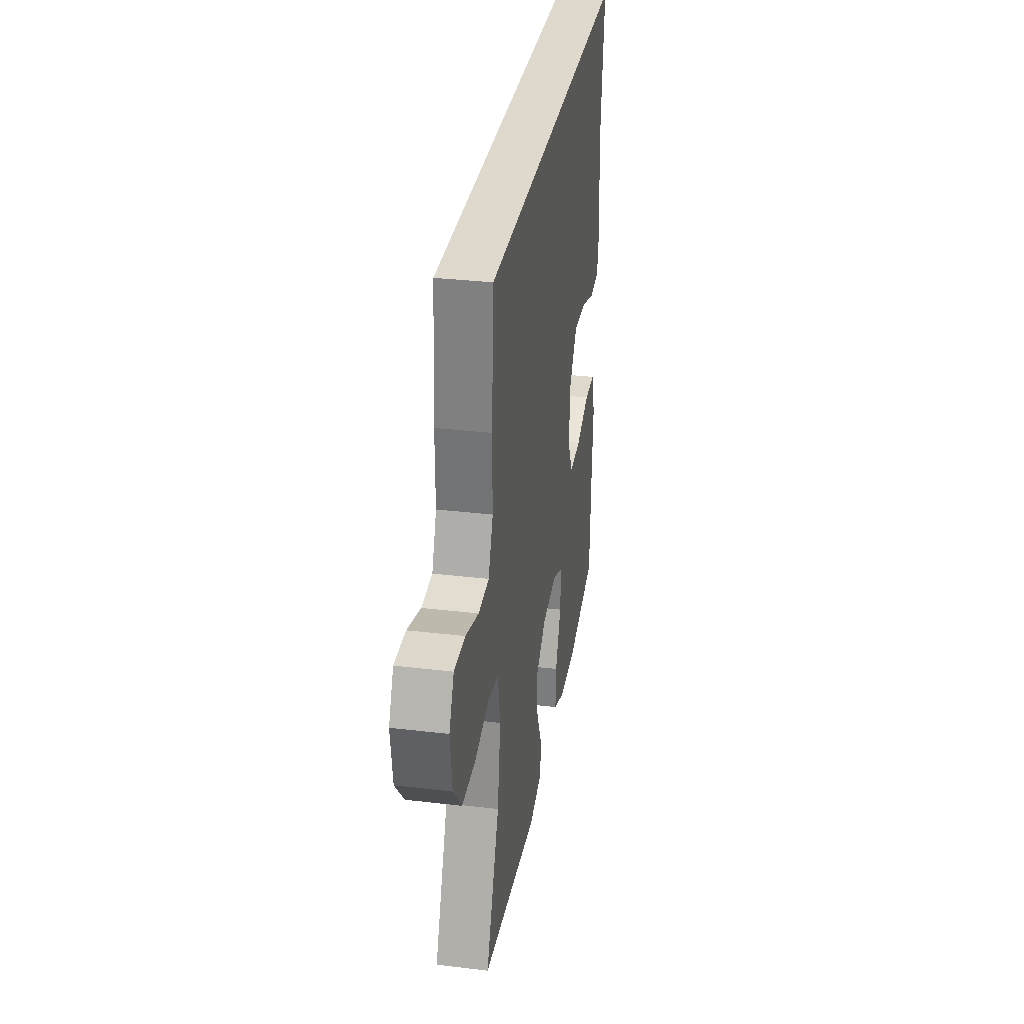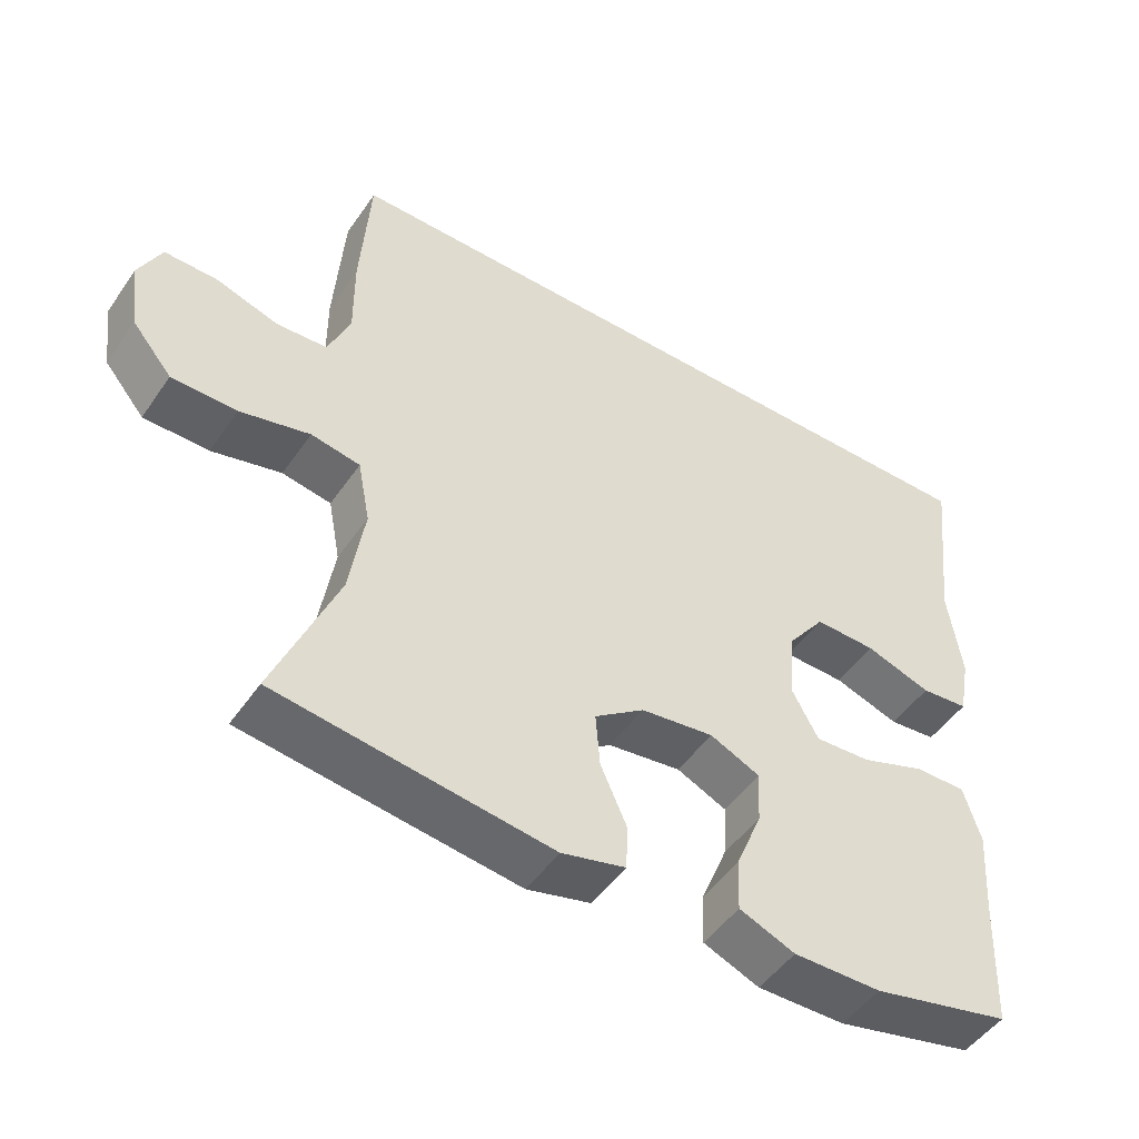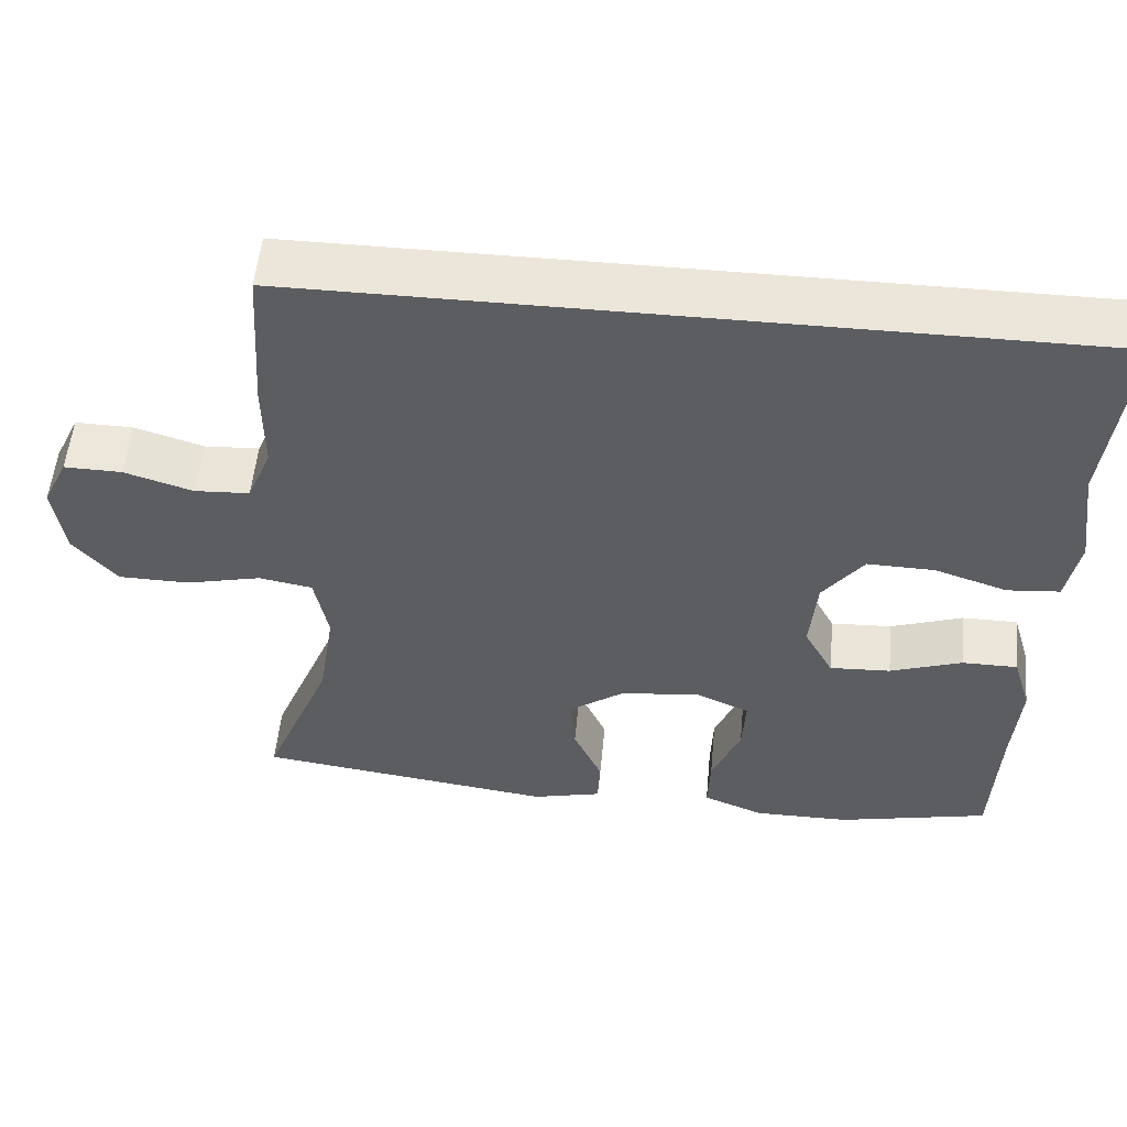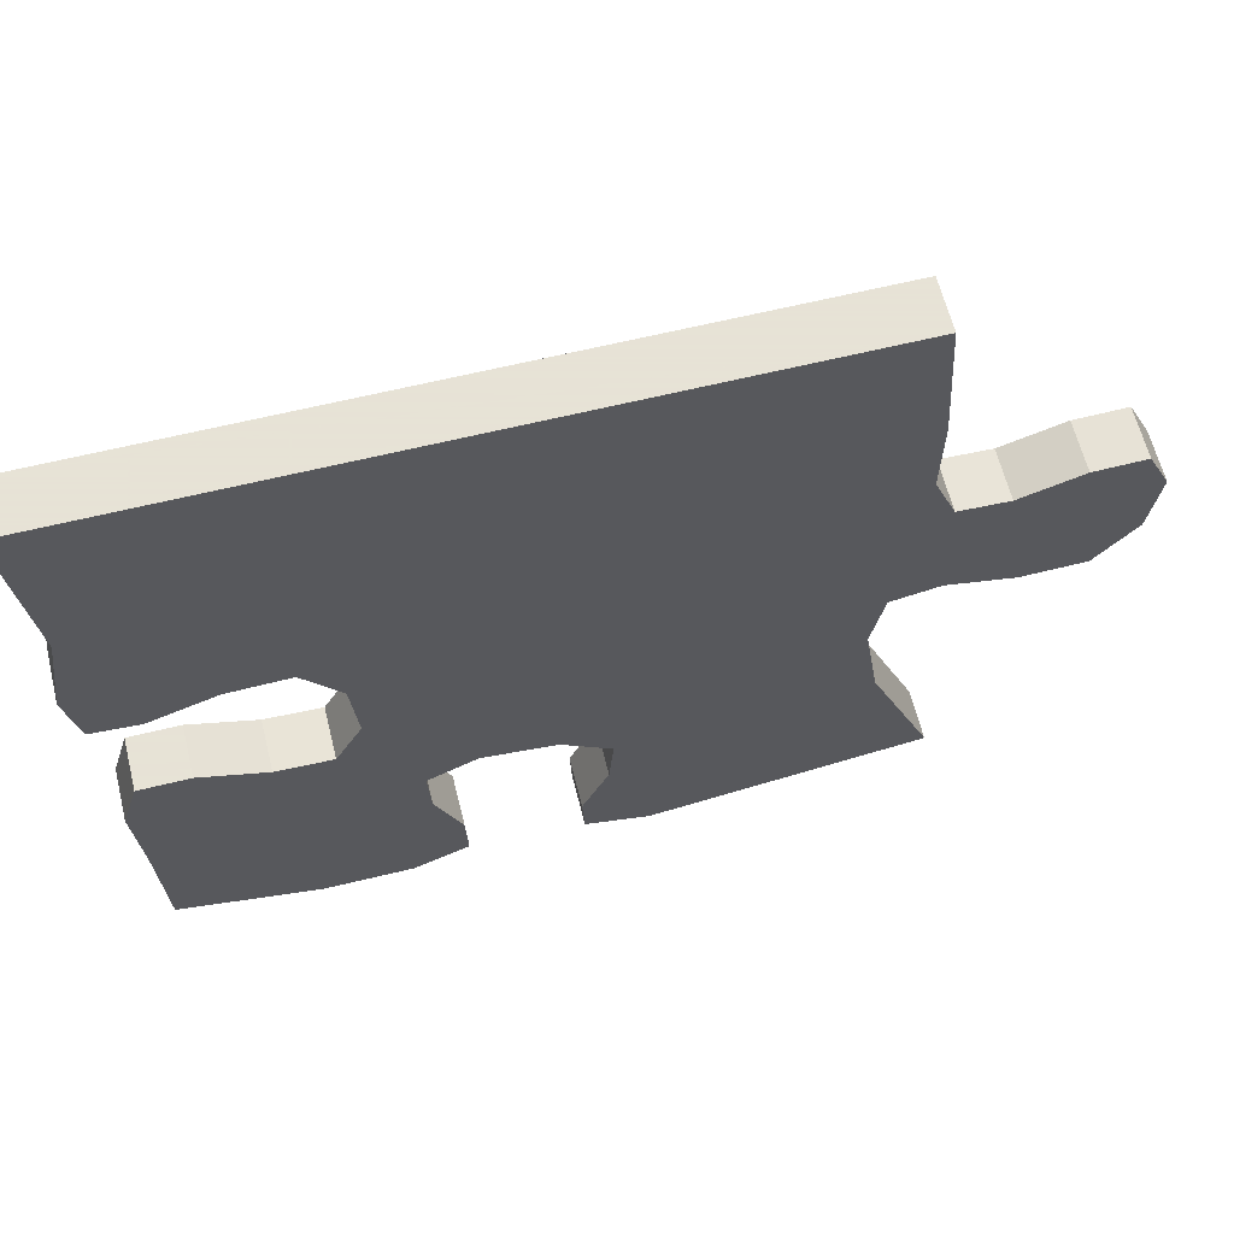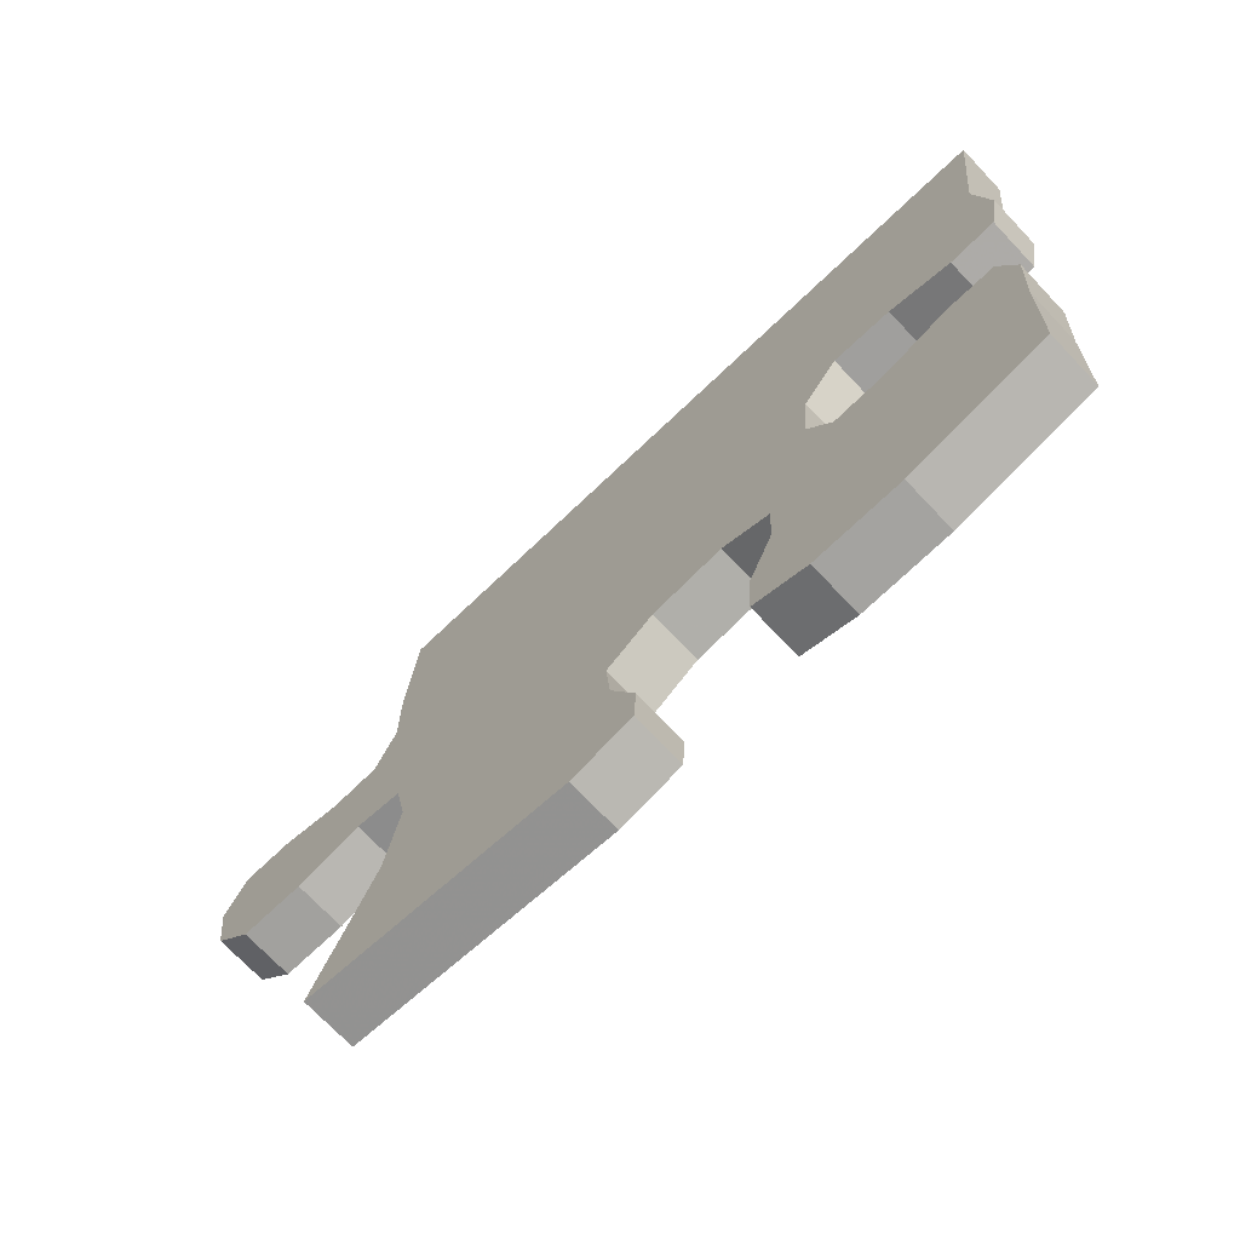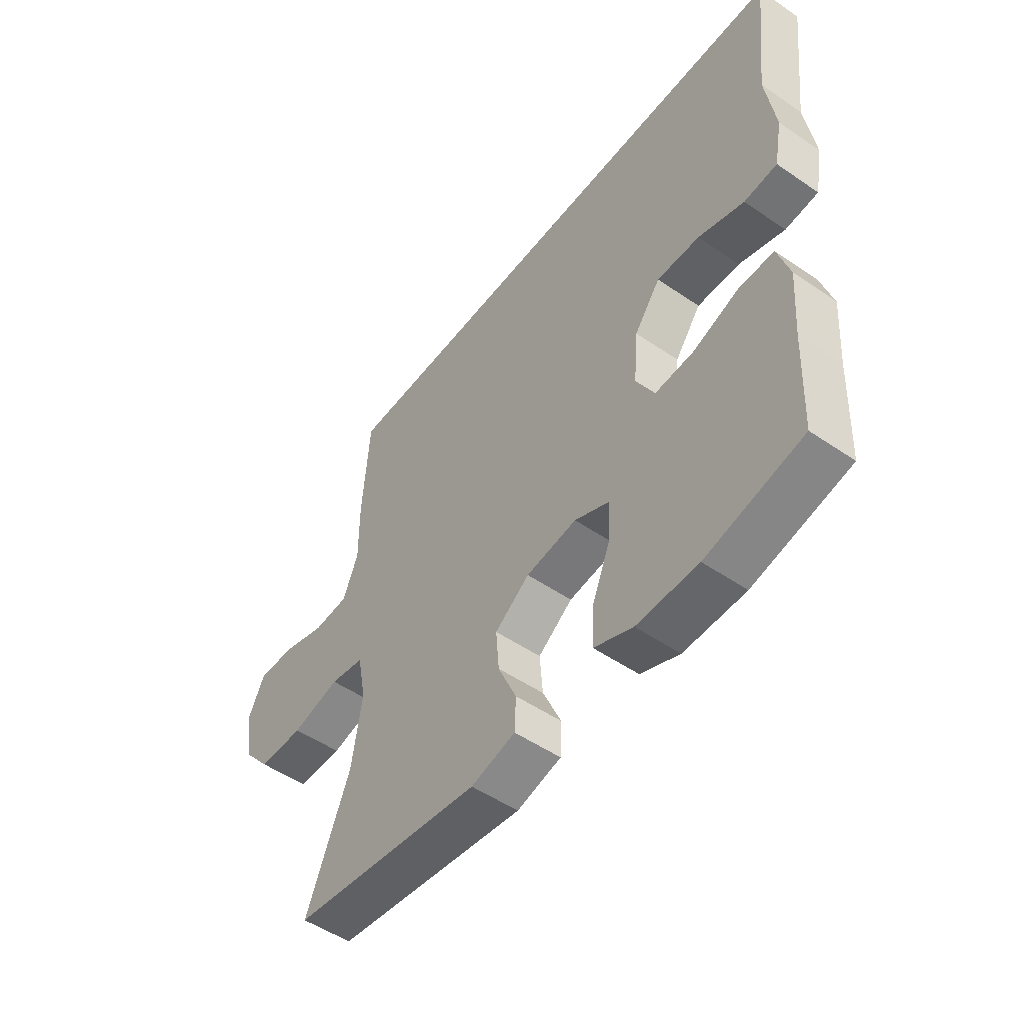
<metadata>
{"format":"obj","ext":"obj","renderer":"f3d","projection":"perspective","resolution":1024,"background":"white","views":[{"elev":32.2,"azim":-80.5,"up":"+Z"},{"elev":-49.1,"azim":-33.2,"up":"+Z"},{"elev":54.2,"azim":5.5,"up":"+Z"},{"elev":62.8,"azim":166.0,"up":"+Z"},{"elev":-72.5,"azim":43.5,"up":"+Z"},{"elev":-51.3,"azim":53.3,"up":"+Z"}]}
</metadata>
<code>
v -0.43 0.07 0.5
v 0.548 0.07 0.5
v 0.52 0.07 0.26
v 0.538 0.07 0.131
v 0.522 0.07 0.046
v 0.457 0.07 0.04
v 0.367 0.07 0.07
v 0.283 0.07 0.072
v 0.232 0.07 0.004
v 0.223 0.07 -0.094
v 0.259 0.07 -0.161
v 0.335 0.07 -0.157
v 0.425 0.07 -0.125
v 0.494 0.07 -0.125
v 0.517 0.07 -0.202
v 0.508 0.07 -0.322
v 0.5 0.07 -0.5
v 0.311 0.07 -0.543
v 0.191 0.07 -0.544
v 0.115 0.07 -0.513
v 0.118 0.07 -0.441
v 0.154 0.07 -0.353
v 0.158 0.07 -0.28
v 0.09 0.07 -0.249
v -0.01 0.07 -0.262
v -0.078 0.07 -0.311
v -0.072 0.07 -0.386
v -0.036 0.07 -0.467
v -0.039 0.07 -0.528
v -0.126 0.07 -0.55
v -0.5 0.07 -0.5
v -0.414 0.07 -0.289
v -0.394 0.07 -0.16
v -0.411 0.07 -0.072
v -0.478 0.07 -0.06
v -0.573 0.07 -0.083
v -0.662 0.07 -0.082
v -0.717 0.07 -0.016
v -0.73 0.07 0.078
v -0.699 0.07 0.143
v -0.627 0.07 0.142
v -0.541 0.07 0.115
v -0.472 0.07 0.119
v -0.442 0.07 0.193
v -0.443 0.07 0.308
v -0.43 0 0.5
v 0.548 0 0.5
v 0.52 0 0.26
v 0.538 0 0.131
v 0.522 0 0.046
v 0.457 0 0.04
v 0.367 0 0.07
v 0.283 0 0.072
v 0.232 0 0.004
v 0.223 0 -0.094
v 0.259 0 -0.161
v 0.335 0 -0.157
v 0.425 0 -0.125
v 0.494 0 -0.125
v 0.517 0 -0.202
v 0.508 0 -0.322
v 0.5 0 -0.5
v 0.311 0 -0.543
v 0.191 0 -0.544
v 0.115 0 -0.513
v 0.118 0 -0.441
v 0.154 0 -0.353
v 0.158 0 -0.28
v 0.09 0 -0.249
v -0.01 0 -0.262
v -0.078 0 -0.311
v -0.072 0 -0.386
v -0.036 0 -0.467
v -0.039 0 -0.528
v -0.126 0 -0.55
v -0.5 0 -0.5
v -0.414 0 -0.289
v -0.394 0 -0.16
v -0.411 0 -0.072
v -0.478 0 -0.06
v -0.573 0 -0.083
v -0.662 0 -0.082
v -0.717 0 -0.016
v -0.73 0 0.078
v -0.699 0 0.143
v -0.627 0 0.142
v -0.541 0 0.115
v -0.472 0 0.119
v -0.442 0 0.193
v -0.443 0 0.308
f 44 45 1 2
f 43 44 2 3
f 39 40 41 42
f 39 42 43
f 35 36 37 38
f 34 35 38 39
f 29 30 31 32
f 27 28 29 32
f 26 27 32 33
f 25 26 33 34
f 19 20 21 22
f 19 22 23
f 16 17 18 19
f 16 19 23
f 15 16 23 24
f 12 13 14 15
f 11 12 15 24
f 4 5 6 7
f 4 7 8
f 3 4 8
f 34 39 43 3
f 10 11 24 25
f 9 10 25 34
f 8 9 34
f 3 8 34
f 47 46 90 89
f 48 47 89 88
f 87 86 85 84
f 88 87 84
f 83 82 81 80
f 84 83 80 79
f 77 76 75 74
f 77 74 73 72
f 78 77 72 71
f 79 78 71 70
f 67 66 65 64
f 68 67 64
f 64 63 62 61
f 68 64 61
f 69 68 61 60
f 60 59 58 57
f 69 60 57 56
f 52 51 50 49
f 53 52 49
f 53 49 48
f 48 88 84 79
f 70 69 56 55
f 79 70 55 54
f 79 54 53
f 79 53 48
f 1 46 47 2
f 2 47 48 3
f 3 48 49 4
f 4 49 50 5
f 5 50 51 6
f 6 51 52 7
f 7 52 53 8
f 8 53 54 9
f 9 54 55 10
f 10 55 56 11
f 11 56 57 12
f 12 57 58 13
f 13 58 59 14
f 14 59 60 15
f 15 60 61 16
f 16 61 62 17
f 17 62 63 18
f 18 63 64 19
f 19 64 65 20
f 20 65 66 21
f 21 66 67 22
f 22 67 68 23
f 23 68 69 24
f 24 69 70 25
f 25 70 71 26
f 26 71 72 27
f 27 72 73 28
f 28 73 74 29
f 29 74 75 30
f 30 75 76 31
f 31 76 77 32
f 32 77 78 33
f 33 78 79 34
f 34 79 80 35
f 35 80 81 36
f 36 81 82 37
f 37 82 83 38
f 38 83 84 39
f 39 84 85 40
f 40 85 86 41
f 41 86 87 42
f 42 87 88 43
f 43 88 89 44
f 44 89 90 45
f 45 90 46 1

</code>
